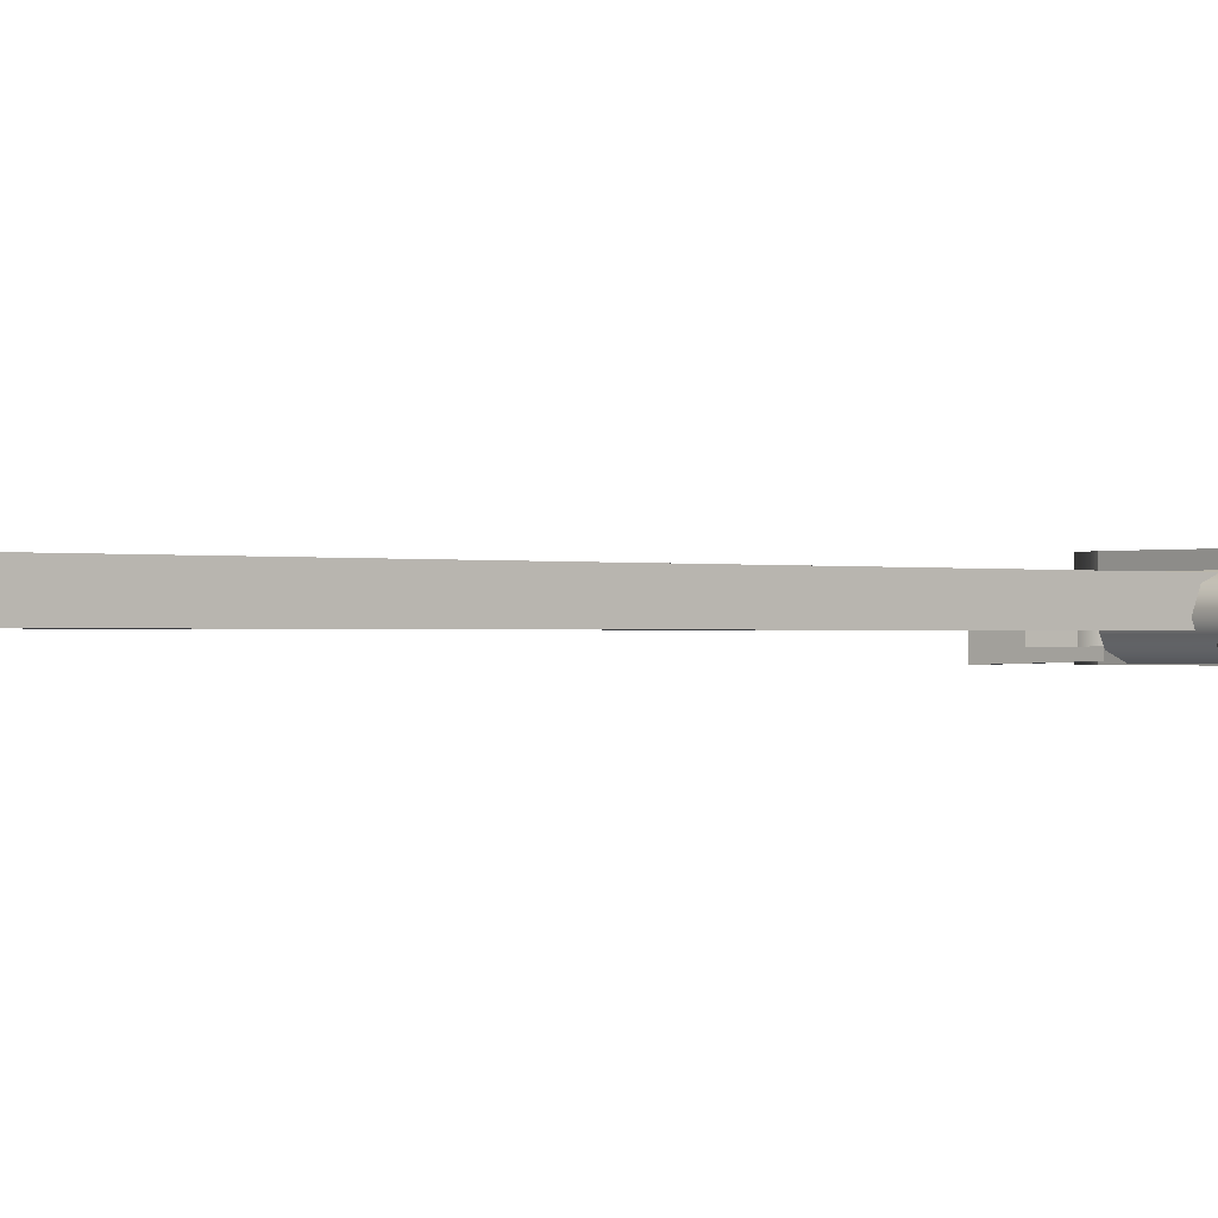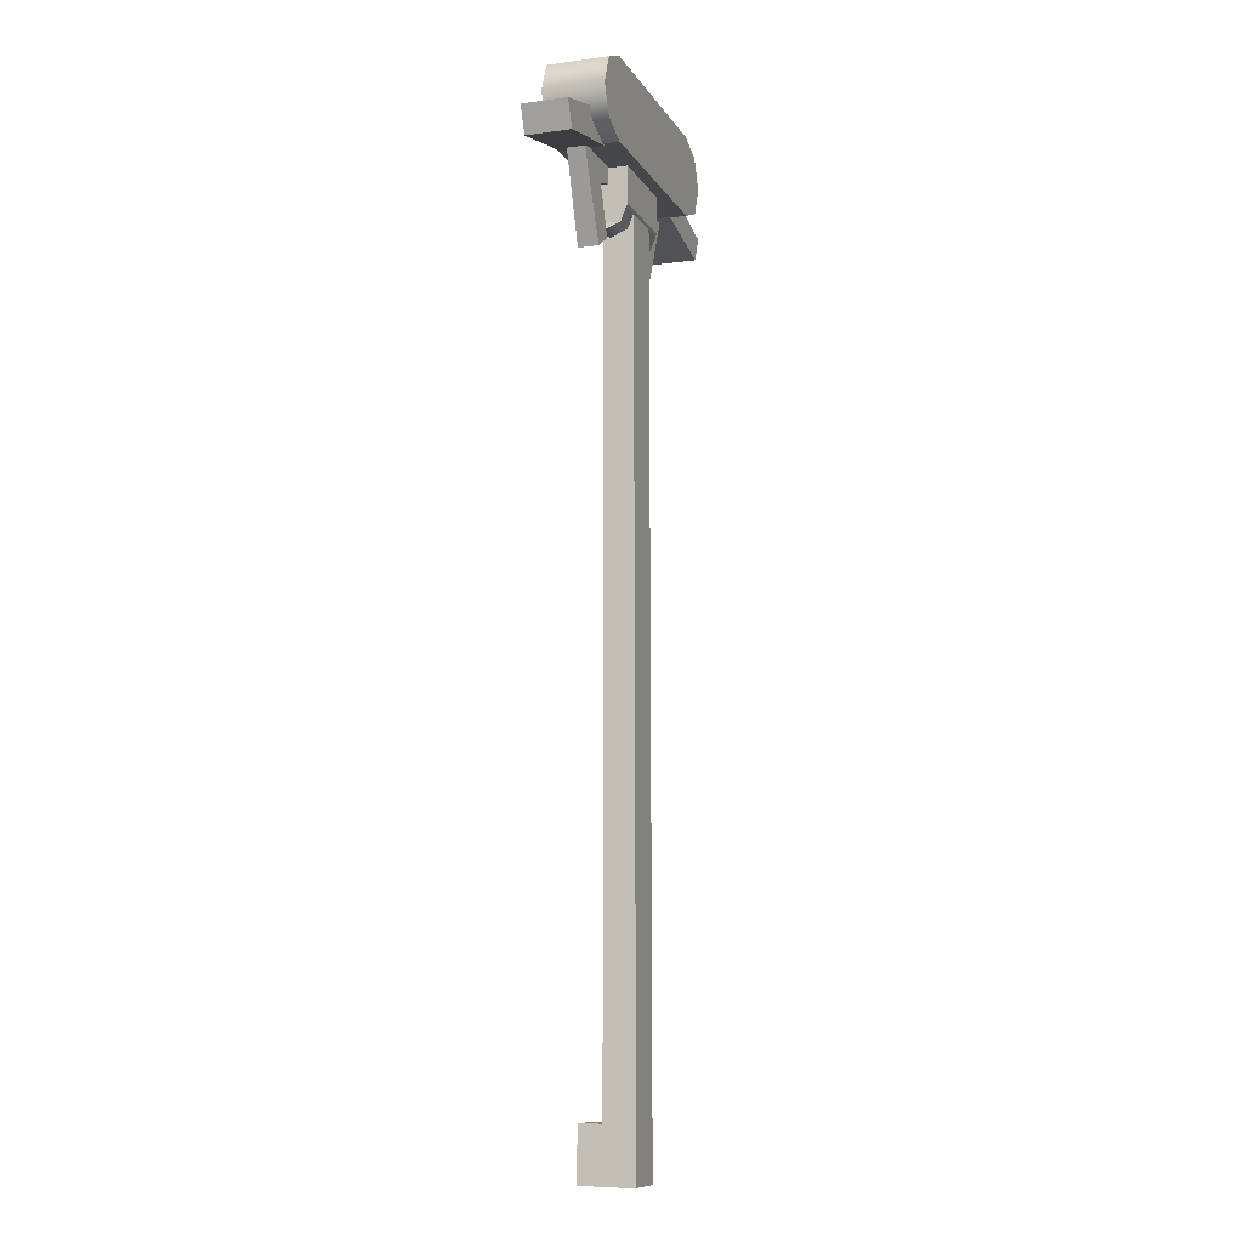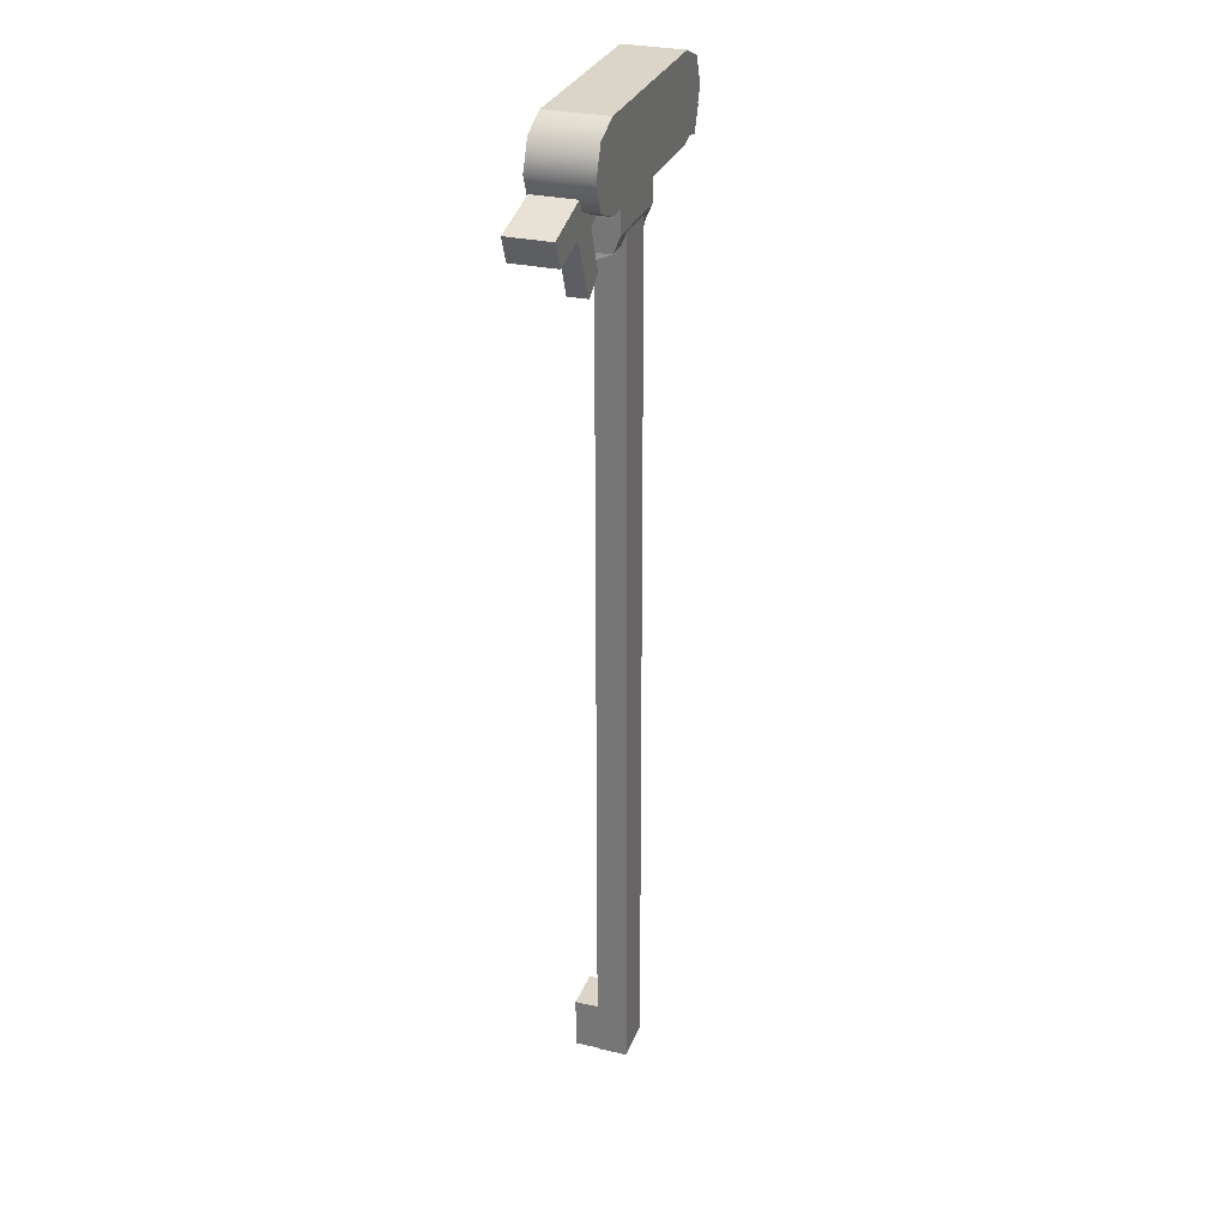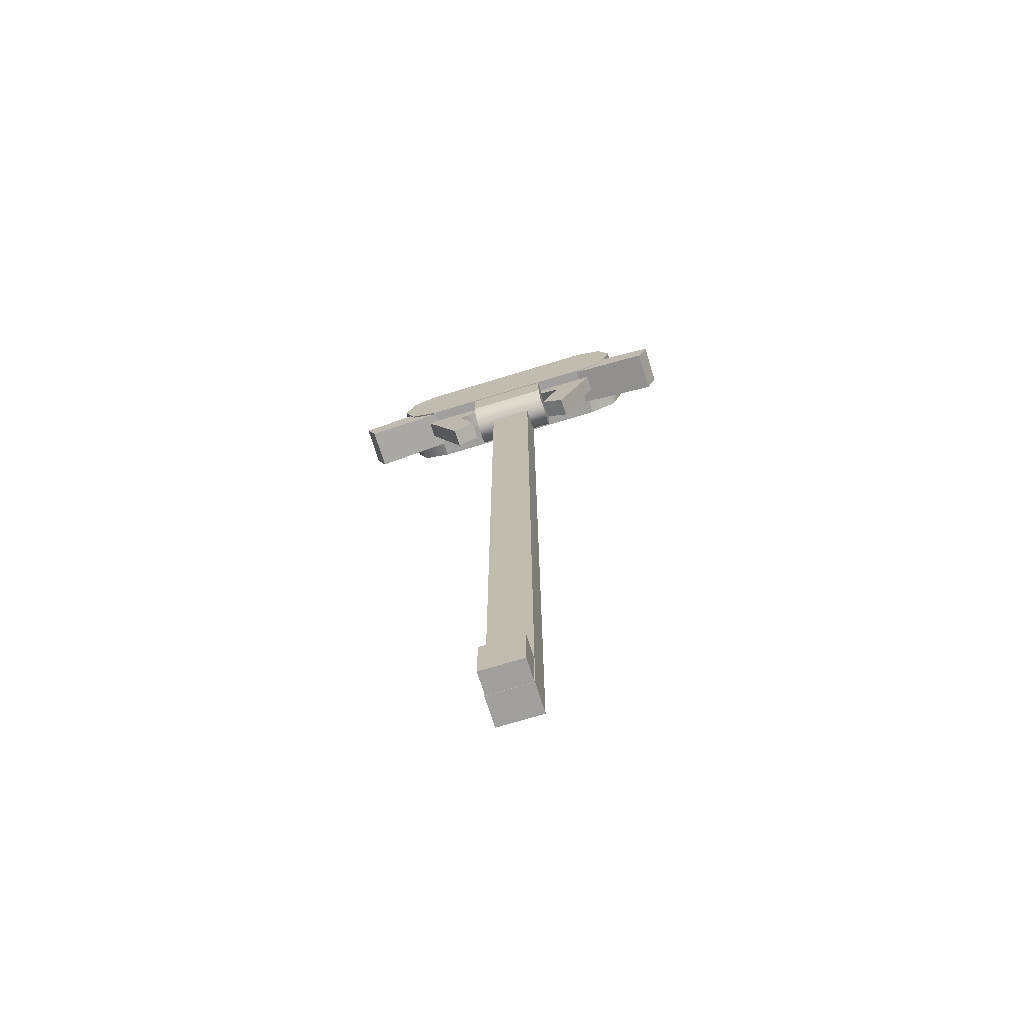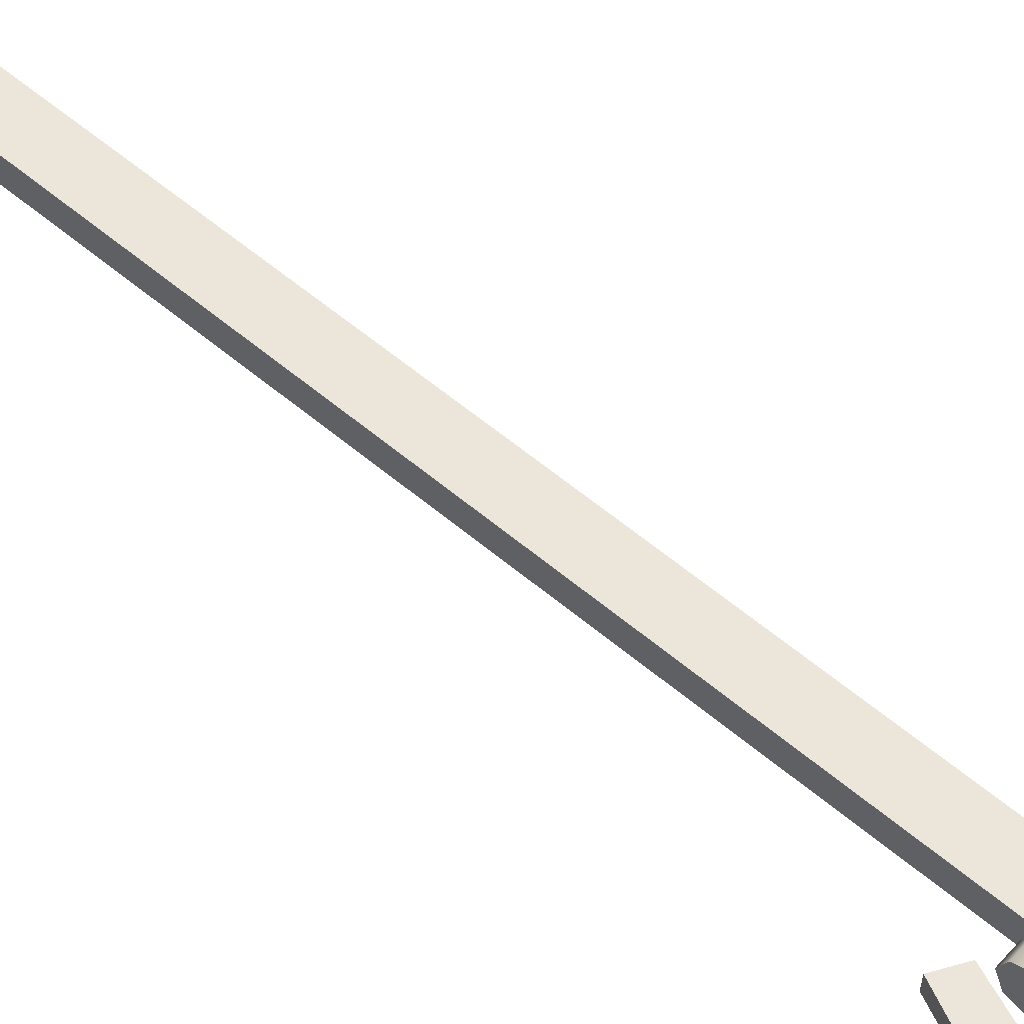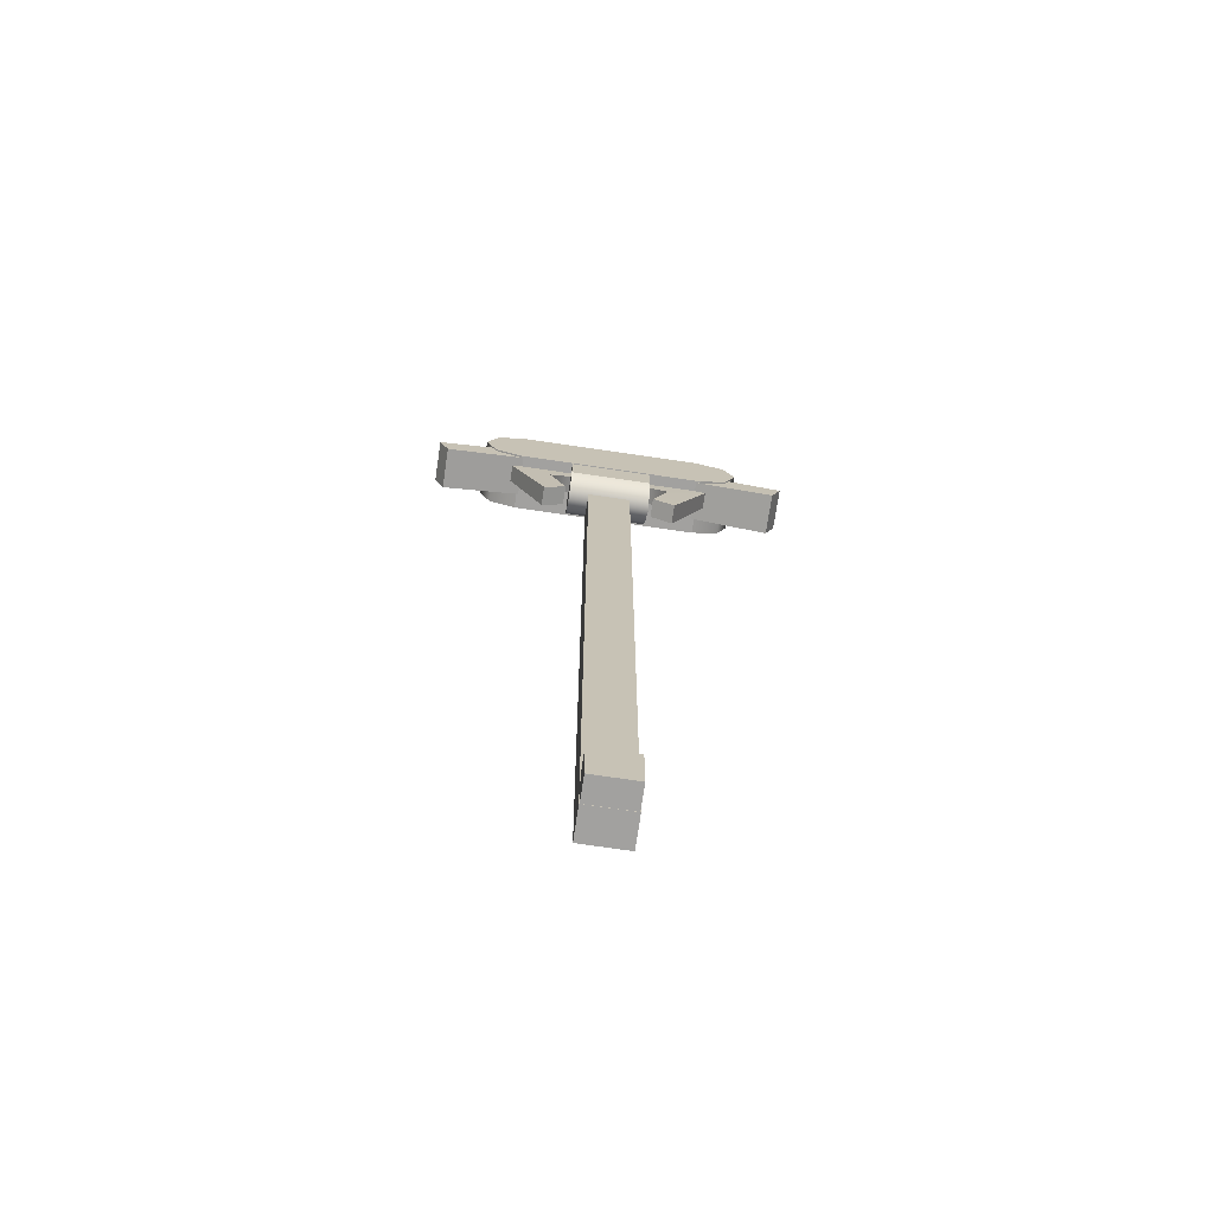
<metadata>
{"format":"obj","ext":"obj","renderer":"f3d","projection":"perspective","resolution":1024,"background":"white","views":[{"elev":-0.4,"azim":50.1,"up":"+Z"},{"elev":-10.2,"azim":-71.0,"up":"+Y"},{"elev":29.3,"azim":-71.6,"up":"+Y"},{"elev":-71.4,"azim":-163.0,"up":"+Y"},{"elev":56.9,"azim":131.5,"up":"+Z"},{"elev":-72.2,"azim":171.6,"up":"+Y"}]}
</metadata>
<code>
g charge_mpx_sig_mpx_double_latch_LOD1
v -0.01605 0.0181 -0.001682
v -0.01605 0.0181 0.008089
v -0.02074 0.01615 0.008089
v -0.02074 0.01615 -0.001682
v -0.02269 0.01146 0.008089
v -0.02269 0.01146 -0.001682
v -0.02074 0.006769 0.008089
v -0.02074 0.006769 -0.001682
v -0.01605 0.004826 0.008089
v -0.01605 0.004826 -0.001682
v -0.01605 0.004826 0.008089
v -0.02074 0.006769 0.008089
v -0.02074 0.01615 0.008089
v -0.01605 0.0181 0.008089
v -0.02269 0.01146 0.008089
v 0.0166 0.004826 0.008089
v 0.0166 0.0181 0.008089
v 0.02129 0.01615 0.008089
v 0.02129 0.006769 0.008089
v 0.02324 0.01146 0.008089
v -0.02074 0.006769 -0.001682
v -0.01605 0.004826 -0.001682
v -0.01605 0.0181 -0.001682
v -0.02074 0.01615 -0.001682
v -0.02269 0.01146 -0.001682
v 0.0166 0.004826 -0.001682
v 0.0166 0.0181 -0.001682
v 0.02129 0.006769 -0.001682
v 0.02129 0.01615 -0.001682
v 0.02324 0.01146 -0.001682
v -0.01605 0.0181 0.008089
v -0.01605 0.0181 -0.001682
v 0.0166 0.0181 -0.001682
v 0.0166 0.0181 0.008089
v -0.01605 0.004826 -0.001682
v -0.01605 0.004826 0.008089
v 0.0166 0.004826 0.008089
v 0.0166 0.004826 -0.001682
v 0.0166 0.0181 -0.001682
v 0.02129 0.01615 -0.001682
v 0.02129 0.01615 0.008089
v 0.0166 0.0181 0.008089
v 0.02324 0.01146 0.008089
v 0.02324 0.01146 -0.001682
v 0.02129 0.006769 0.008089
v 0.02129 0.006769 -0.001682
v 0.0166 0.004826 0.008089
v 0.0166 0.004826 -0.001682
v -0.003446 -0.1452 0.001201
v 0.003935 -0.1452 0.001201
v 0.003935 -0.001074 0.001201
v -0.003446 -0.001074 0.001201
v -0.003446 -0.1452 0.00623
v -0.003446 -0.001074 0.005956
v 0.003935 -0.001074 0.005956
v 0.003935 -0.1452 0.00623
v -0.003446 -0.1452 0.001201
v -0.003446 -0.1452 0.00623
v 0.003935 -0.1452 0.00623
v 0.003935 -0.1452 0.001201
v 0.003935 -0.1452 0.001201
v 0.003935 -0.1452 0.00623
v 0.003935 -0.001074 0.005956
v 0.003935 -0.001074 0.001201
v -0.003446 -0.001074 0.001201
v -0.003446 -0.001074 0.005956
v -0.003446 -0.1452 0.00623
v -0.003446 -0.1452 0.001201
v 0.007331 -0.004991 0.002314
v -0.006983 -0.004991 0.002314
v -0.006786 -0.003864 0.005033
v 0.007331 -0.003864 0.005033
v -0.006786 -0.001146 0.006159
v 0.007331 -0.001146 0.006159
v 0.007331 -0.003864 -0.0004049
v -0.006786 -0.003864 -0.0004049
v 0.007331 -0.001146 -0.001531
v -0.006786 -0.001146 -0.001531
v -0.006786 -0.003864 -0.0004049
v -0.006786 -0.001146 -0.001531
v -0.006786 -0.001146 0.006159
v -0.006786 -0.003864 0.005033
v -0.006786 0.005552 0.006159
v -0.006786 0.005552 -0.001531
v 0.007331 -0.001146 -0.001531
v 0.007331 -0.003864 -0.0004049
v 0.007331 -0.003864 0.005033
v 0.007331 -0.001146 0.006159
v 0.007331 -0.004991 0.002314
v 0.007331 0.005552 -0.001531
v 0.007331 0.005552 0.006159
v -0.006786 -0.003864 0.005033
v -0.006983 -0.004991 0.002314
v -0.006786 -0.003864 -0.0004049
v -0.006786 -0.001146 0.006159
v -0.006786 0.005552 0.006159
v 0.007331 0.005552 0.006159
v 0.007331 -0.001146 0.006159
v 0.007331 -0.001146 -0.001531
v 0.007331 0.005552 -0.001531
v -0.006786 0.005552 -0.001531
v -0.006786 -0.001146 -0.001531
v -0.02909 0.002032 -0.001725
v -0.01221 0.005466 -0.001264
v -0.01423 0.01057 -0.001264
v -0.03076 0.006143 -0.001725
v -0.02909 0.002032 0.005472
v -0.03076 0.006143 0.005472
v -0.01423 0.01057 0.005472
v -0.01221 0.005466 0.005472
v -0.02909 0.002032 -0.001725
v -0.02909 0.002032 0.005472
v -0.01221 0.005466 0.005472
v -0.01221 0.005466 -0.001264
v -0.01423 0.01057 -0.001264
v -0.01423 0.01057 0.005472
v -0.03076 0.006143 0.005472
v -0.03076 0.006143 -0.001725
v -0.03076 0.006143 -0.001725
v -0.03076 0.006143 0.005472
v -0.02909 0.002032 0.005472
v -0.02909 0.002032 -0.001725
v -0.007398 -0.006543 -0.0001558
v -0.01027 0.00102 7.495e-05
v -0.01782 0.005702 0.0003057
v -0.01116 -0.008898 -0.0001558
v -0.009728 0.006537 0.0003057
v -0.002803 0.003589 0.0003057
v -0.007422 -0.006505 0.003138
v -0.01118 -0.008859 0.003138
v -0.01784 0.005741 0.003138
v -0.0103 0.001059 0.003138
v -0.009728 0.006537 0.003138
v -0.002827 0.003627 0.003138
v -0.01027 0.00102 7.495e-05
v -0.007398 -0.006543 -0.0001558
v -0.007422 -0.006505 0.003138
v -0.0103 0.001059 0.003138
v -0.01116 -0.008898 -0.0001558
v -0.01118 -0.008859 0.003138
v -0.007422 -0.006505 0.003138
v -0.007398 -0.006543 -0.0001558
v -0.002803 0.003589 0.0003057
v -0.01027 0.00102 7.495e-05
v -0.0103 0.001059 0.003138
v -0.002827 0.003627 0.003138
v -0.01782 0.005702 0.0003057
v -0.01784 0.005741 0.003138
v -0.01118 -0.008859 0.003138
v -0.01116 -0.008898 -0.0001558
v -0.003353 -0.1364 -0.002649
v 0.003842 -0.1364 -0.002649
v 0.003842 -0.1364 0.001438
v -0.003353 -0.1364 0.001438
v -0.003353 -0.1451 -0.002649
v -0.003353 -0.1451 0.001438
v 0.003842 -0.1451 0.001438
v 0.003842 -0.1451 -0.002649
v -0.003353 -0.1364 -0.002649
v -0.003353 -0.1451 -0.002649
v 0.003842 -0.1451 -0.002649
v 0.003842 -0.1364 -0.002649
v 0.003842 -0.1364 -0.002649
v 0.003842 -0.1451 -0.002649
v 0.003842 -0.1451 0.001438
v 0.003842 -0.1364 0.001438
v -0.003353 -0.1364 0.001438
v -0.003353 -0.1451 0.001438
v -0.003353 -0.1451 -0.002649
v -0.003353 -0.1364 -0.002649
v 0.02986 0.00206 -0.001725
v 0.03152 0.006172 -0.001725
v 0.015 0.0106 -0.001264
v 0.01297 0.005495 -0.001264
v 0.02986 0.00206 0.005472
v 0.01297 0.005495 0.005472
v 0.015 0.0106 0.005472
v 0.03152 0.006172 0.005472
v 0.02986 0.00206 -0.001725
v 0.01297 0.005495 -0.001264
v 0.01297 0.005495 0.005472
v 0.02986 0.00206 0.005472
v 0.015 0.0106 -0.001264
v 0.03152 0.006172 -0.001725
v 0.03152 0.006172 0.005472
v 0.015 0.0106 0.005472
v 0.03152 0.006172 -0.001725
v 0.02986 0.00206 -0.001725
v 0.02986 0.00206 0.005472
v 0.03152 0.006172 0.005472
v 0.008164 -0.006515 -0.0001558
v 0.01192 -0.008869 -0.0001558
v 0.01859 0.005731 0.0003057
v 0.01104 0.001049 7.495e-05
v 0.01049 0.006566 0.0003057
v 0.003569 0.003618 0.0003057
v 0.008188 -0.006476 0.003138
v 0.01106 0.001088 0.003138
v 0.01861 0.00577 0.003138
v 0.01195 -0.00883 0.003138
v 0.01049 0.006566 0.003138
v 0.003593 0.003656 0.003138
v 0.01104 0.001049 7.495e-05
v 0.01106 0.001088 0.003138
v 0.008188 -0.006476 0.003138
v 0.008164 -0.006515 -0.0001558
v 0.01192 -0.008869 -0.0001558
v 0.008164 -0.006515 -0.0001558
v 0.008188 -0.006476 0.003138
v 0.01195 -0.00883 0.003138
v 0.003569 0.003618 0.0003057
v 0.003593 0.003656 0.003138
v 0.01106 0.001088 0.003138
v 0.01104 0.001049 7.495e-05
v 0.01859 0.005731 0.0003057
v 0.01192 -0.008869 -0.0001558
v 0.01195 -0.00883 0.003138
v 0.01861 0.00577 0.003138
g charge_mpx_sig_mpx_double_latch_LOD1_0
f 3 2 1
f 4 3 1
f 5 3 4
f 6 5 4
f 7 5 6
f 8 7 6
f 9 7 8
f 10 9 8
f 13 12 11
f 14 13 11
f 12 13 15
f 11 16 14
f 16 17 14
f 17 16 18
f 16 19 18
f 18 19 20
f 23 22 21
f 24 23 21
f 21 25 24
f 26 22 23
f 27 26 23
f 28 26 27
f 29 28 27
f 30 28 29
f 33 32 31
f 34 33 31
f 37 36 35
f 38 37 35
f 41 40 39
f 42 41 39
f 41 43 40
f 43 44 40
f 43 45 44
f 45 46 44
f 45 47 46
f 47 48 46
f 51 50 49
f 52 51 49
f 55 54 53
f 56 55 53
f 59 58 57
f 60 59 57
f 63 62 61
f 64 63 61
f 67 66 65
f 68 67 65
f 71 70 69
f 72 71 69
f 73 71 72
f 74 73 72
f 69 70 75
f 70 76 75
f 75 76 77
f 76 78 77
f 81 80 79
f 82 81 79
f 81 83 80
f 83 84 80
f 87 86 85
f 88 87 85
f 86 87 89
f 85 90 88
f 90 91 88
f 94 93 92
f 97 96 95
f 98 97 95
f 101 100 99
f 102 101 99
f 105 104 103
f 106 105 103
f 109 108 107
f 110 109 107
f 113 112 111
f 114 113 111
f 117 116 115
f 118 117 115
f 121 120 119
f 122 121 119
f 125 124 123
f 126 125 123
f 125 127 124
f 128 124 127
f 131 130 129
f 132 131 129
f 133 131 132
f 134 133 132
f 137 136 135
f 138 137 135
f 141 140 139
f 142 141 139
f 145 144 143
f 146 145 143
f 149 148 147
f 150 149 147
f 153 152 151
f 154 153 151
f 157 156 155
f 158 157 155
f 161 160 159
f 162 161 159
f 165 164 163
f 166 165 163
f 169 168 167
f 170 169 167
f 173 172 171
f 174 173 171
f 177 176 175
f 178 177 175
f 181 180 179
f 182 181 179
f 185 184 183
f 186 185 183
f 189 188 187
f 190 189 187
f 193 192 191
f 194 193 191
f 195 193 194
f 194 196 195
f 199 198 197
f 200 199 197
f 199 201 198
f 201 202 198
f 205 204 203
f 206 205 203
f 209 208 207
f 210 209 207
f 213 212 211
f 214 213 211
f 217 216 215
f 218 217 215

</code>
